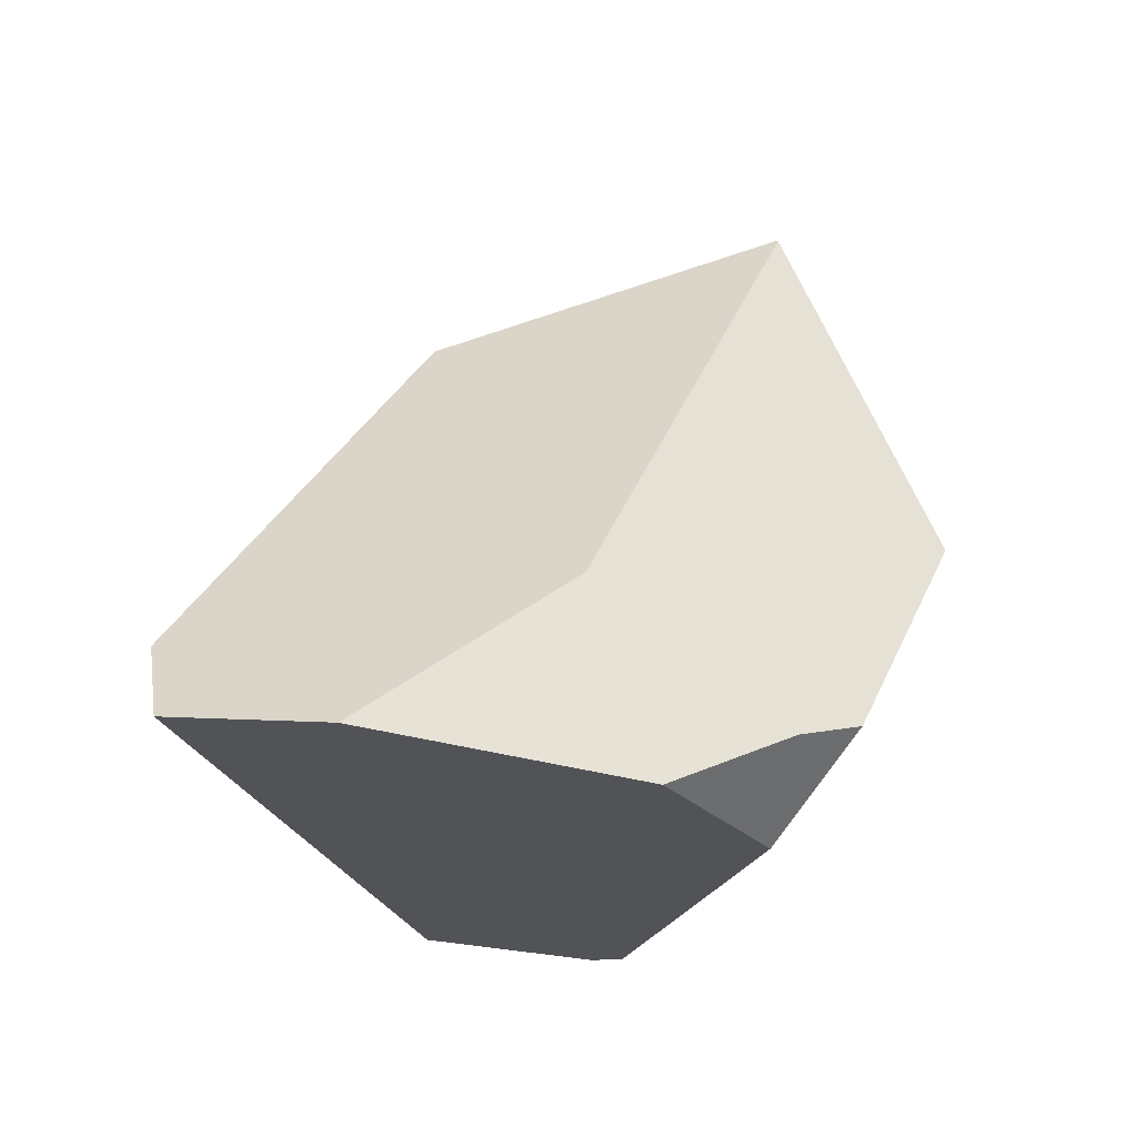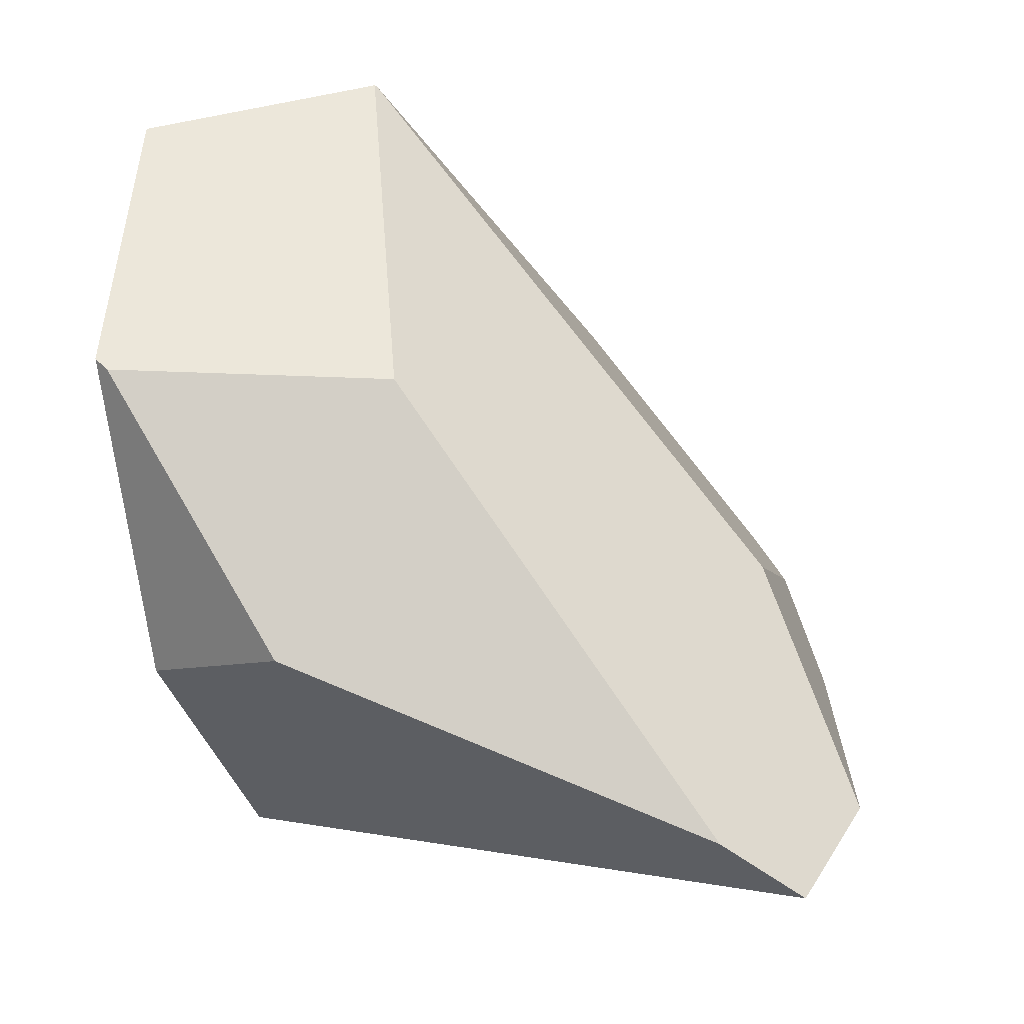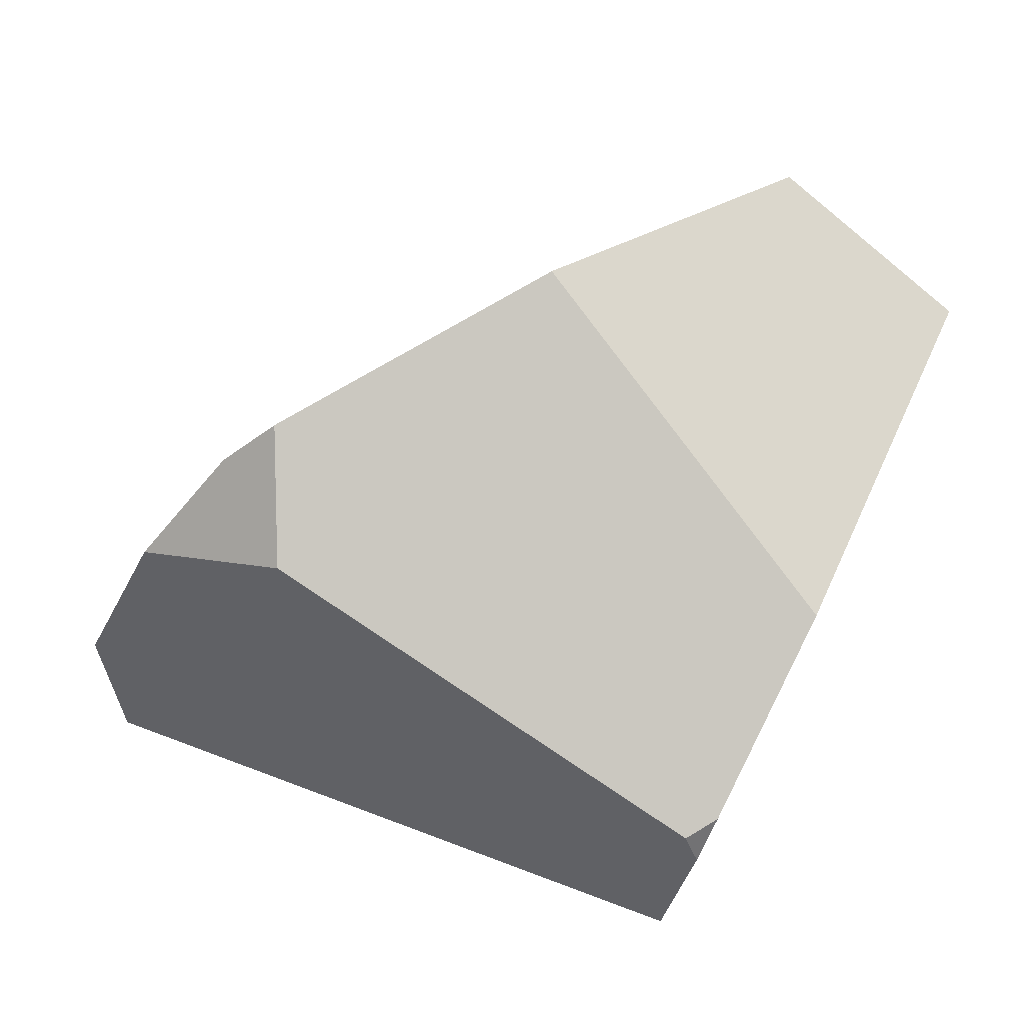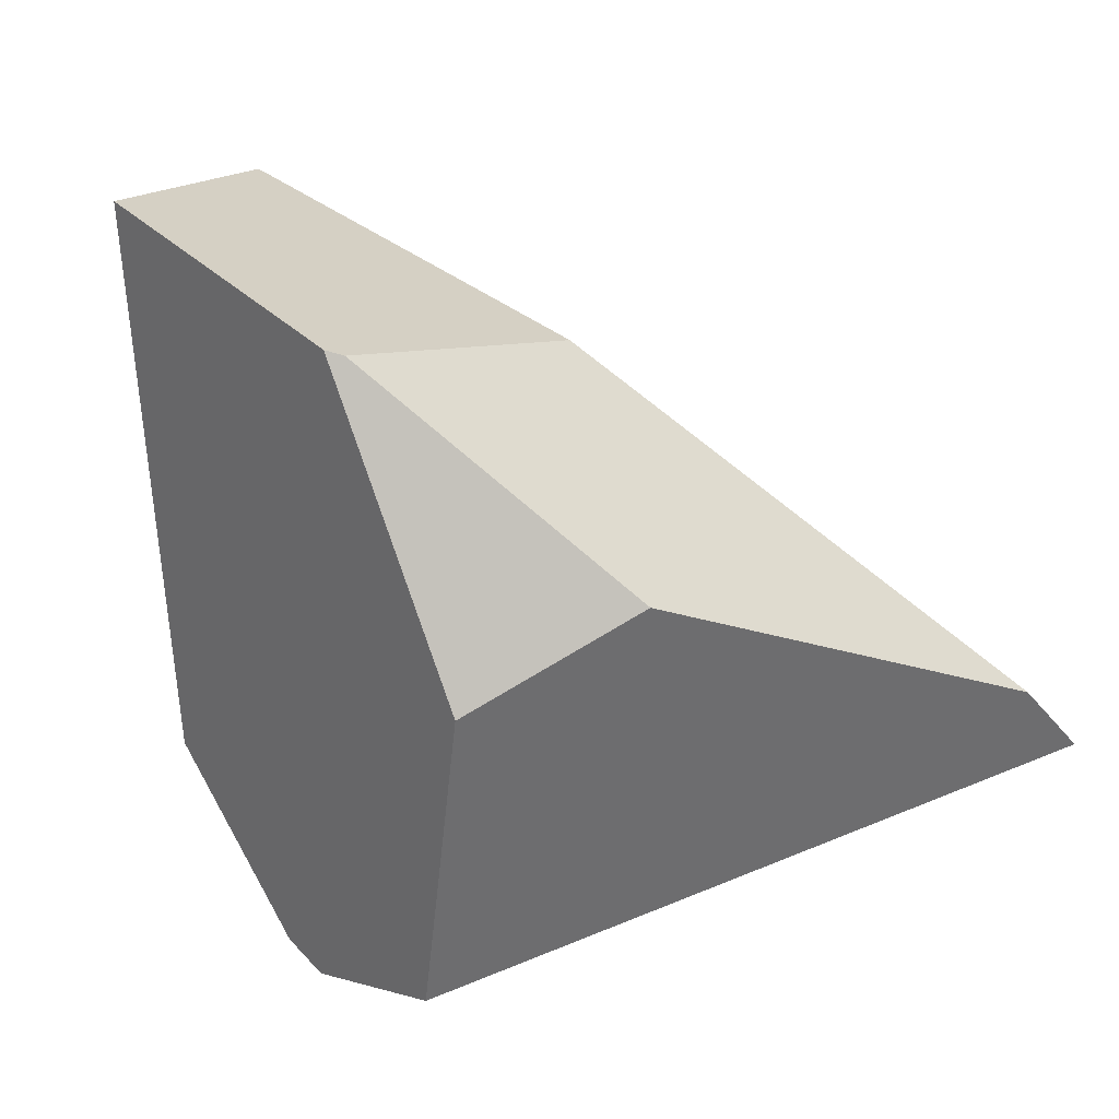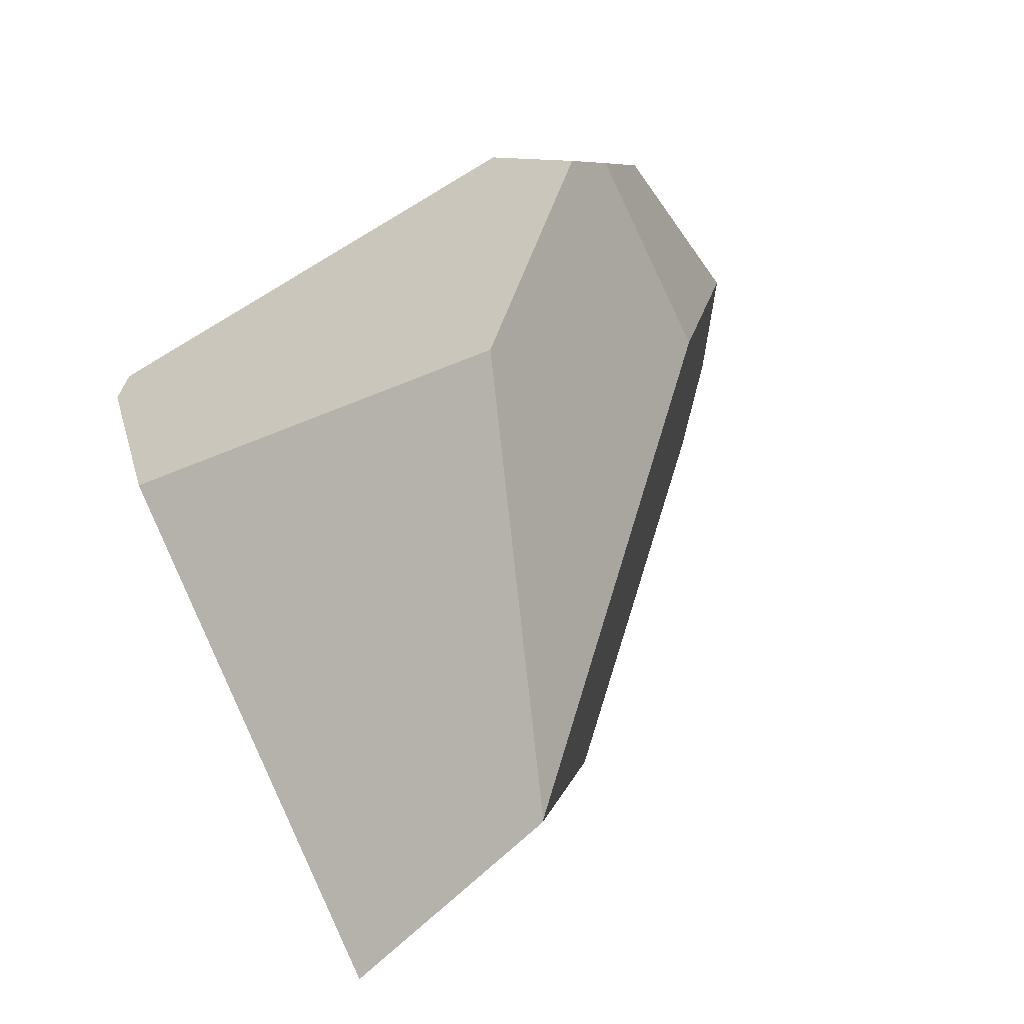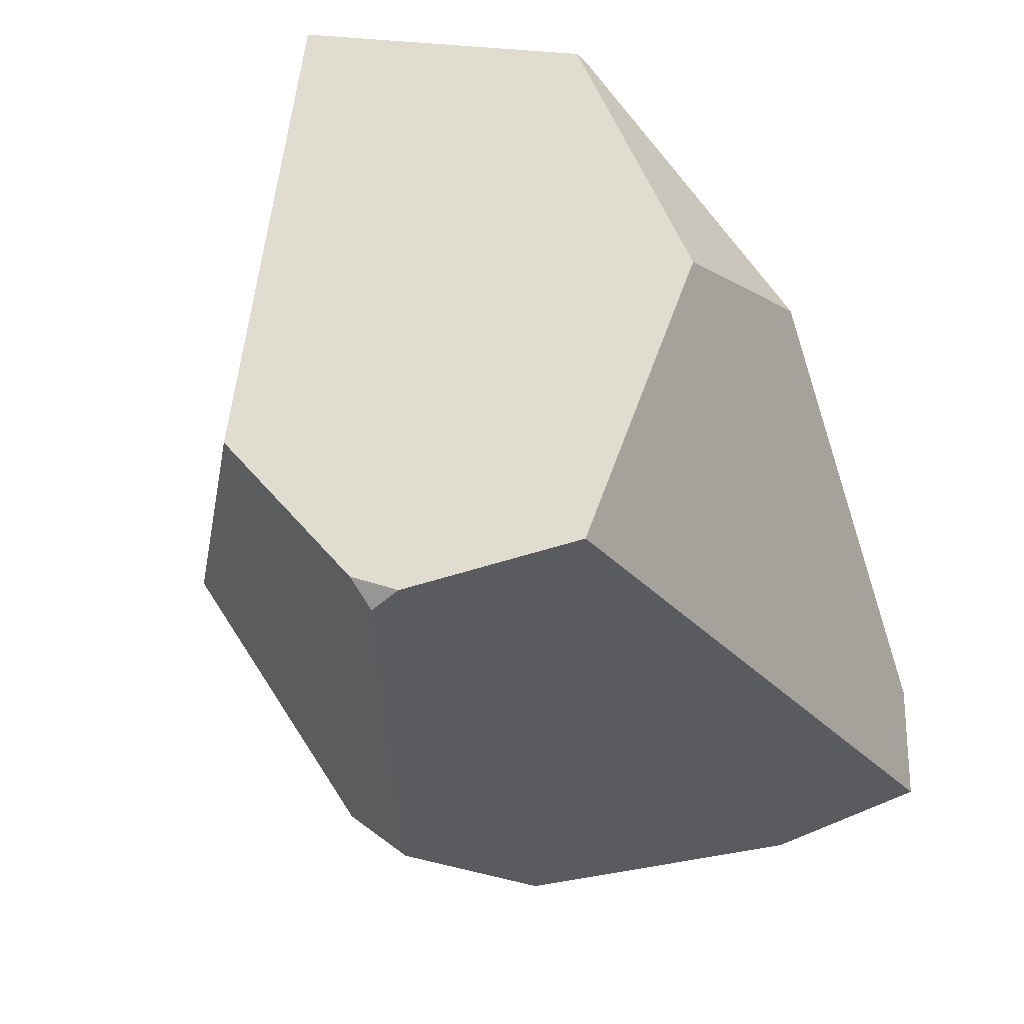
<metadata>
{"format":"obj","ext":"obj","renderer":"f3d","projection":"perspective","resolution":1024,"background":"white","views":[{"elev":-7.6,"azim":-82.0,"up":"+Y"},{"elev":33.9,"azim":-158.9,"up":"+Y"},{"elev":51.1,"azim":12.2,"up":"+Z"},{"elev":10.6,"azim":151.9,"up":"+Y"},{"elev":59.7,"azim":144.8,"up":"+Z"},{"elev":-48.0,"azim":115.1,"up":"+Y"}]}
</metadata>
<code>
g  Instance
v -0.3342 -47.49 4.821
v 0.6372 -47.46 4.462
v -1.812 -48.73 4.206
v -1.812 -48.73 4.206
v 0.6372 -47.46 4.462
v -0.1936 -48.25 4.031
v 0.3477 -49.73 5.436
v 0.447 -49.65 5.47
v -1.206 -49.36 6.107
v -1.206 -49.36 6.107
v 0.447 -49.65 5.47
v -1.302 -48.97 6.414
v -1.302 -48.97 6.414
v 0.447 -49.65 5.47
v -0.4504 -48.29 6.688
v -0.4504 -48.29 6.688
v 0.447 -49.65 5.47
v 0.6705 -49 5.885
v -2.112 -48.98 4.309
v -2.165 -49.01 4.89
v -1.812 -48.73 4.206
v -1.812 -48.73 4.206
v -2.165 -49.01 4.89
v -0.3342 -47.49 4.821
v -0.3342 -47.49 4.821
v -2.165 -49.01 4.89
v 0.2699 -46.96 6.06
v 0.2699 -46.96 6.06
v -2.165 -49.01 4.89
v 0.2641 -46.96 6.065
v 0.2641 -46.96 6.065
v -2.165 -49.01 4.89
v -1.561 -48.49 5.553
v 0.3477 -49.73 5.436
v 0.3953 -49.74 5.311
v 0.447 -49.65 5.47
v 0.2699 -46.96 6.06
v 0.9996 -47.03 5.513
v -0.3342 -47.49 4.821
v -0.3342 -47.49 4.821
v 0.9996 -47.03 5.513
v 0.6372 -47.46 4.462
v 0.6372 -47.46 4.462
v 0.9996 -47.03 5.513
v 0.6968 -47.44 4.487
v 0.6968 -47.44 4.487
v 0.4005 -48.57 4.199
v 0.6372 -47.46 4.462
v 0.6372 -47.46 4.462
v 0.4005 -48.57 4.199
v -0.1936 -48.25 4.031
v 0.2641 -46.96 6.065
v -1.561 -48.49 5.553
v -0.4504 -48.29 6.688
v -0.4504 -48.29 6.688
v -1.561 -48.49 5.553
v -1.302 -48.97 6.414
v -1.302 -48.97 6.414
v -1.561 -48.49 5.553
v -1.497 -49.01 6.219
v -1.206 -49.36 6.107
v -1.786 -49.18 5.819
v 0.3477 -49.73 5.436
v 0.3477 -49.73 5.436
v -1.786 -49.18 5.819
v 0.3953 -49.74 5.311
v 0.3953 -49.74 5.311
v -1.786 -49.18 5.819
v 0.2798 -49.66 4.691
v 0.2798 -49.66 4.691
v -1.786 -49.18 5.819
v -2.112 -48.98 4.309
v -2.112 -48.98 4.309
v -1.786 -49.18 5.819
v -2.165 -49.01 4.89
v 0.2641 -46.96 6.065
v -0.4504 -48.29 6.688
v 0.2699 -46.96 6.06
v 0.2699 -46.96 6.06
v -0.4504 -48.29 6.688
v 0.9996 -47.03 5.513
v 0.9996 -47.03 5.513
v -0.4504 -48.29 6.688
v 0.6705 -49 5.885
v -0.1936 -48.25 4.031
v 0.4005 -48.57 4.199
v -1.812 -48.73 4.206
v -1.812 -48.73 4.206
v 0.4005 -48.57 4.199
v -2.112 -48.98 4.309
v -2.112 -48.98 4.309
v 0.4005 -48.57 4.199
v 0.2798 -49.66 4.691
v -1.302 -48.97 6.414
v -1.497 -49.01 6.219
v -1.206 -49.36 6.107
v -1.206 -49.36 6.107
v -1.497 -49.01 6.219
v -1.786 -49.18 5.819
v 0.9996 -47.03 5.513
v 0.6705 -49 5.885
v 0.6968 -47.44 4.487
v 0.6968 -47.44 4.487
v 0.6705 -49 5.885
v 0.4005 -48.57 4.199
v 0.4005 -48.57 4.199
v 0.6705 -49 5.885
v 0.2798 -49.66 4.691
v 0.2798 -49.66 4.691
v 0.6705 -49 5.885
v 0.3953 -49.74 5.311
v 0.3953 -49.74 5.311
v 0.6705 -49 5.885
v 0.447 -49.65 5.47
v -1.786 -49.18 5.819
v -1.497 -49.01 6.219
v -2.165 -49.01 4.89
v -2.165 -49.01 4.89
v -1.497 -49.01 6.219
v -1.561 -48.49 5.553
f 1 2 3
f 4 5 6
f 7 8 9
f 10 11 12
f 13 14 15
f 16 17 18
f 19 20 21
f 22 23 24
f 25 26 27
f 28 29 30
f 31 32 33
f 34 35 36
f 37 38 39
f 40 41 42
f 43 44 45
f 46 47 48
f 49 50 51
f 52 53 54
f 55 56 57
f 58 59 60
f 61 62 63
f 64 65 66
f 67 68 69
f 70 71 72
f 73 74 75
f 76 77 78
f 79 80 81
f 82 83 84
f 85 86 87
f 88 89 90
f 91 92 93
f 94 95 96
f 97 98 99
f 100 101 102
f 103 104 105
f 106 107 108
f 109 110 111
f 112 113 114
f 115 116 117
f 118 119 120

</code>
